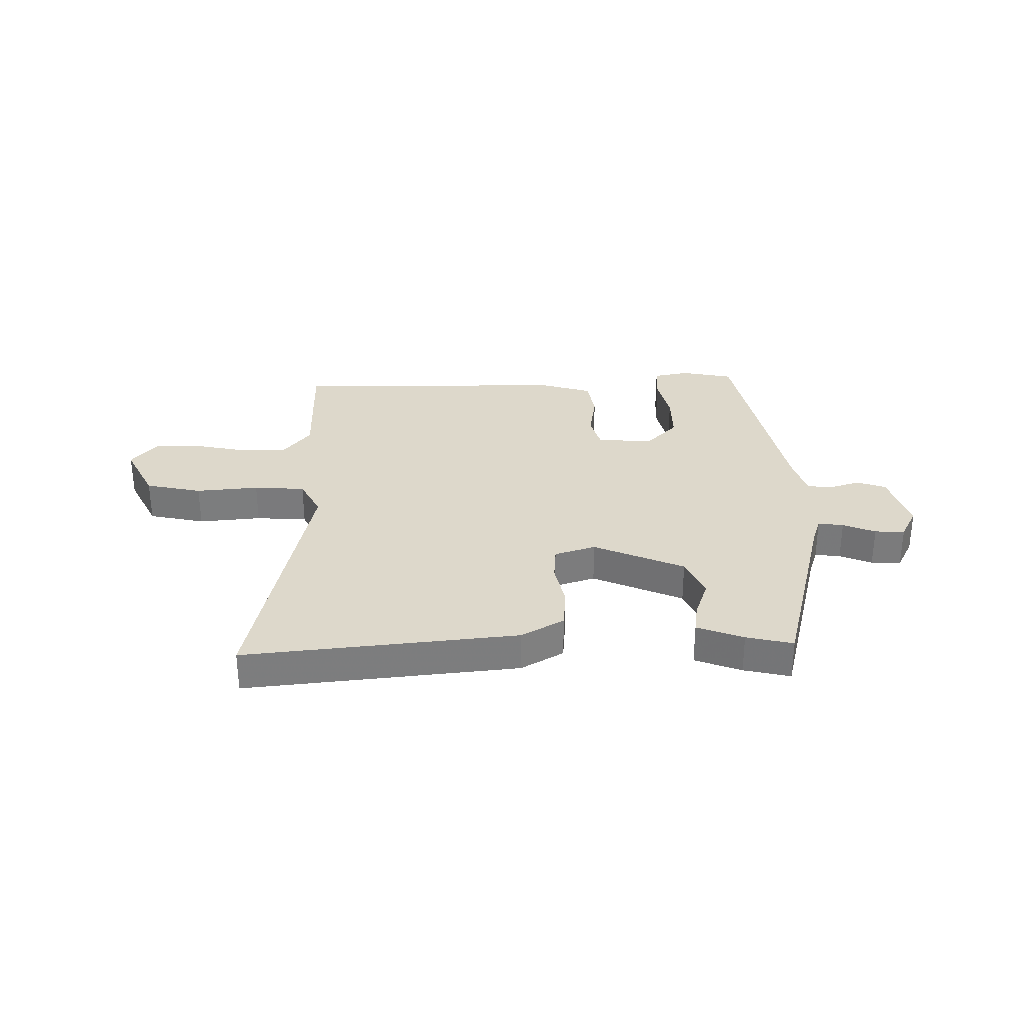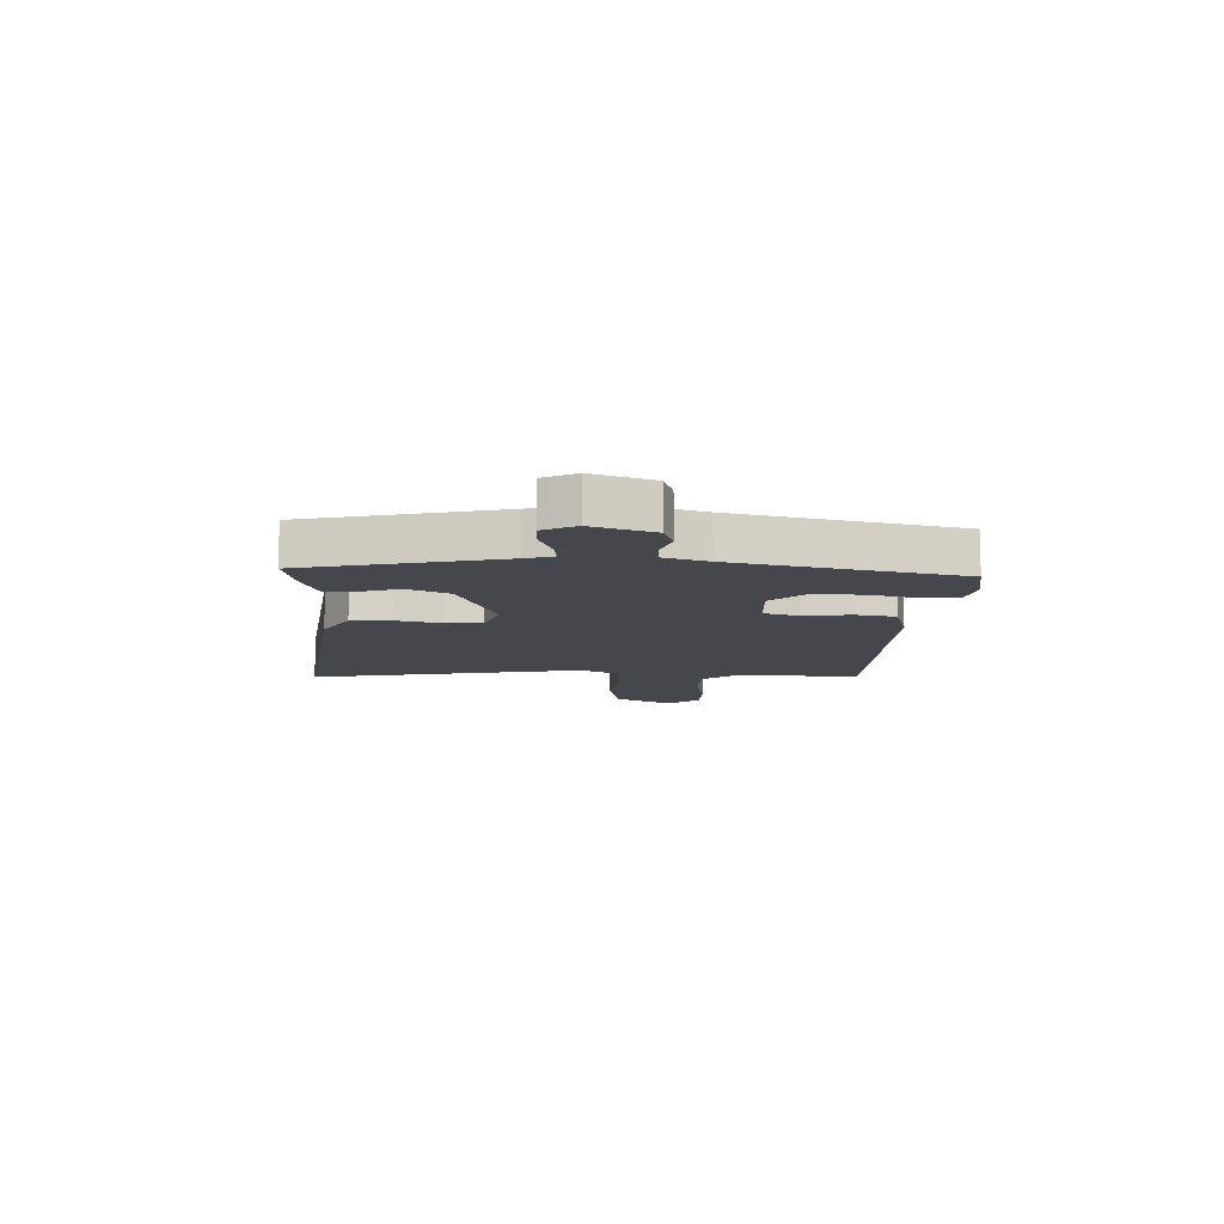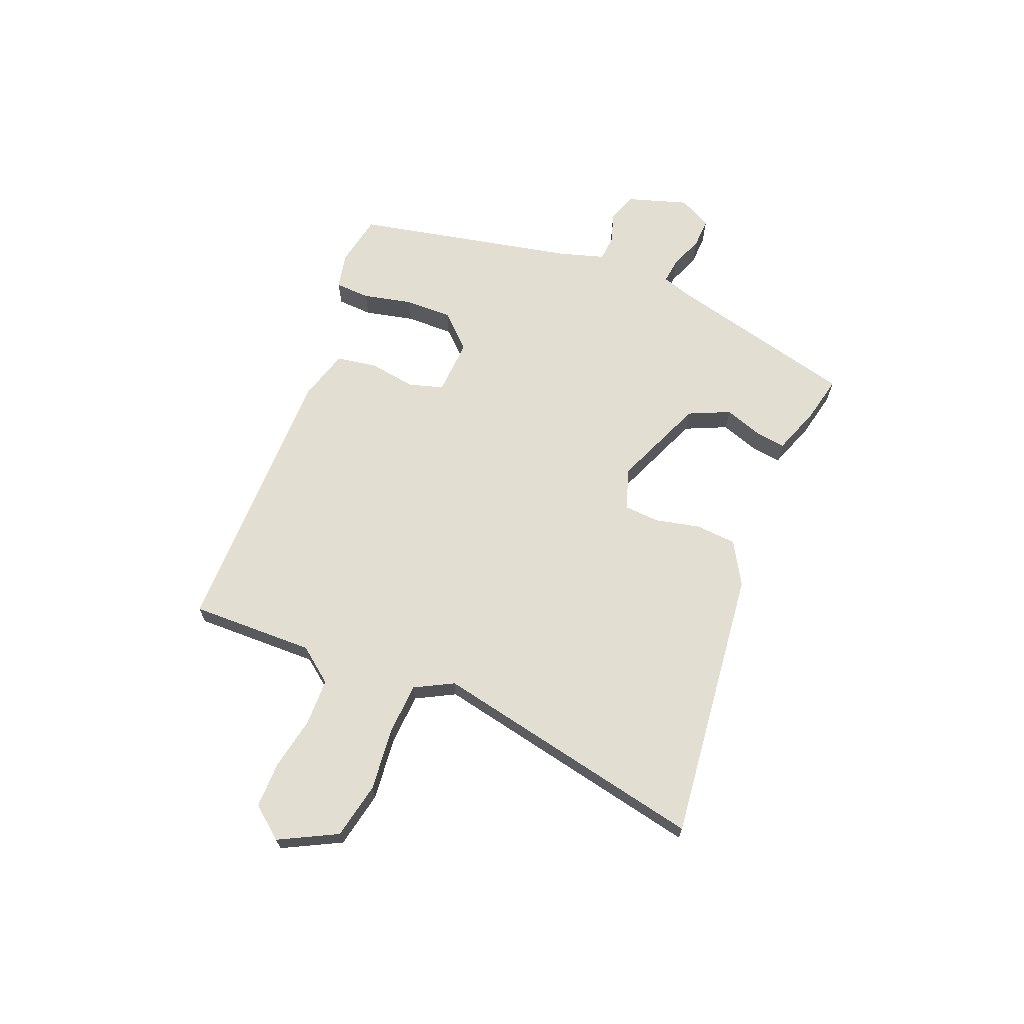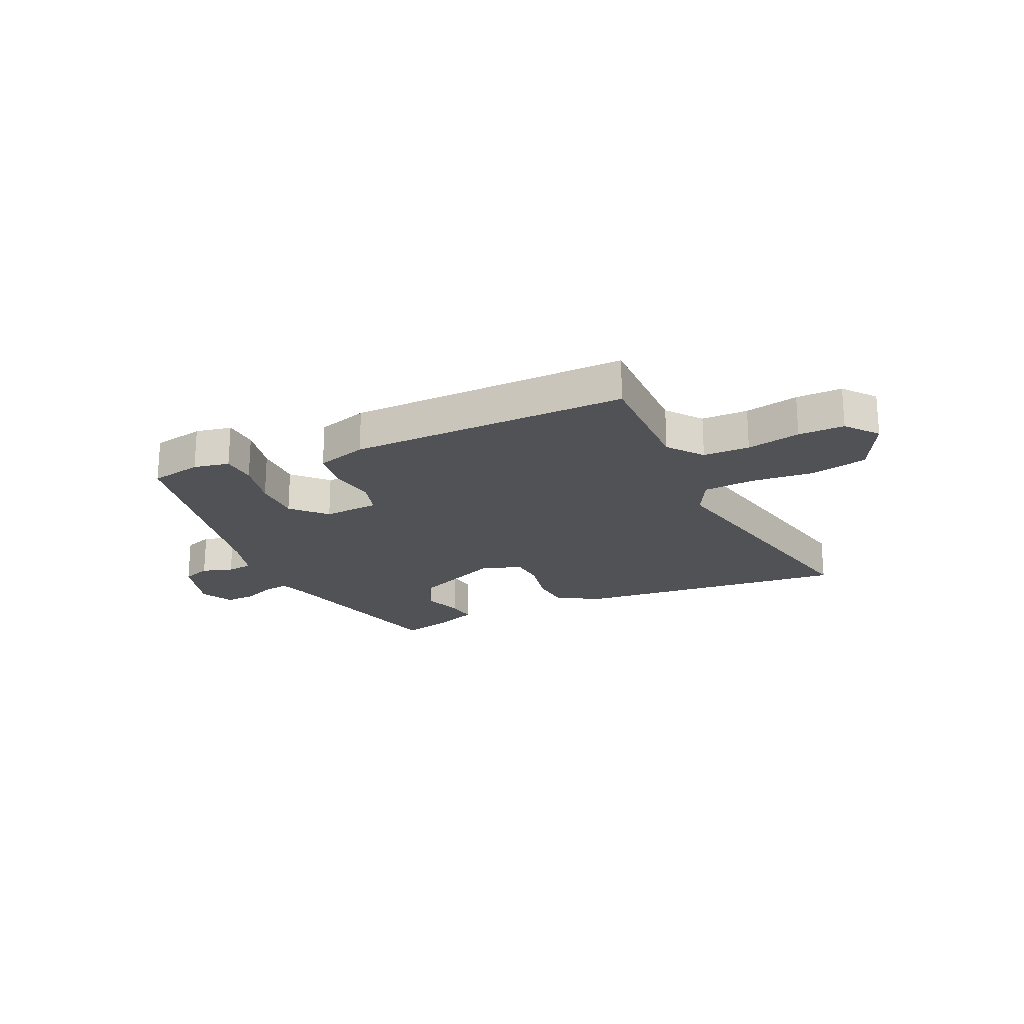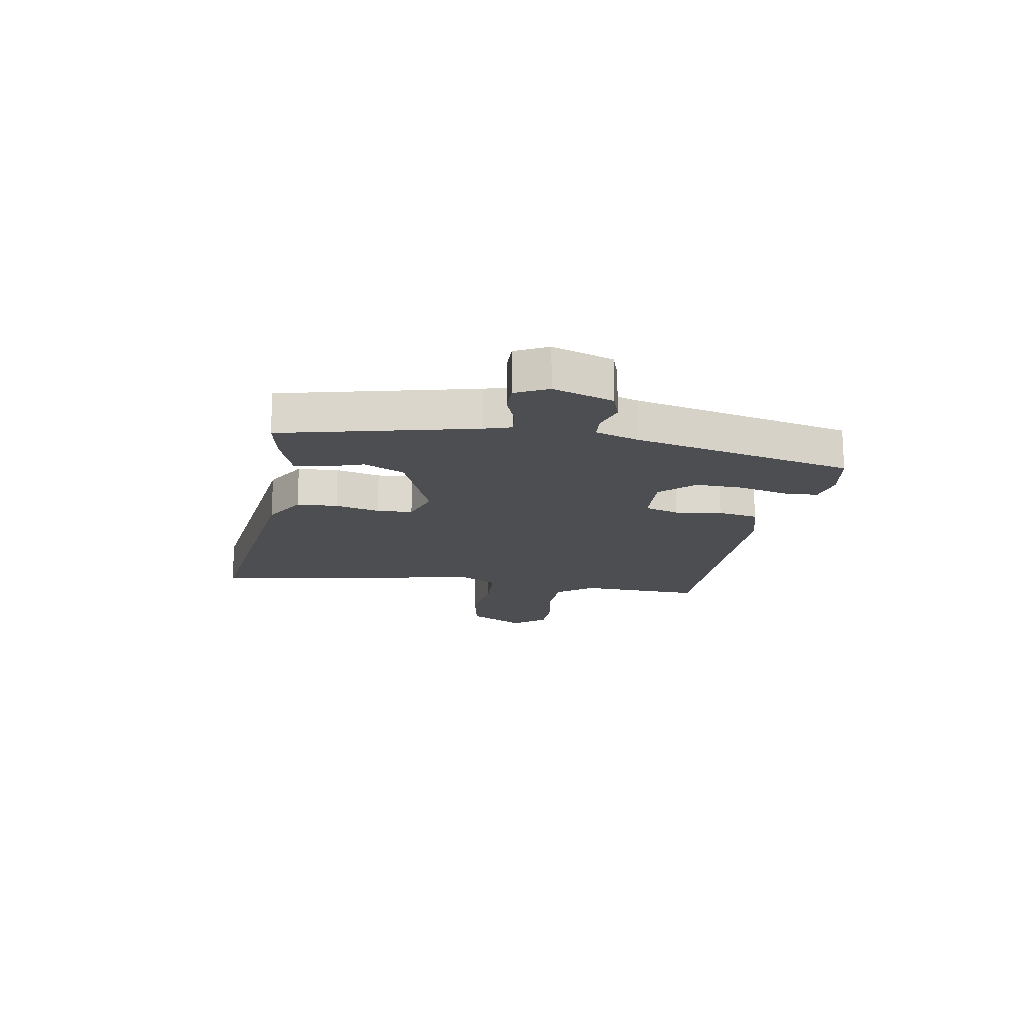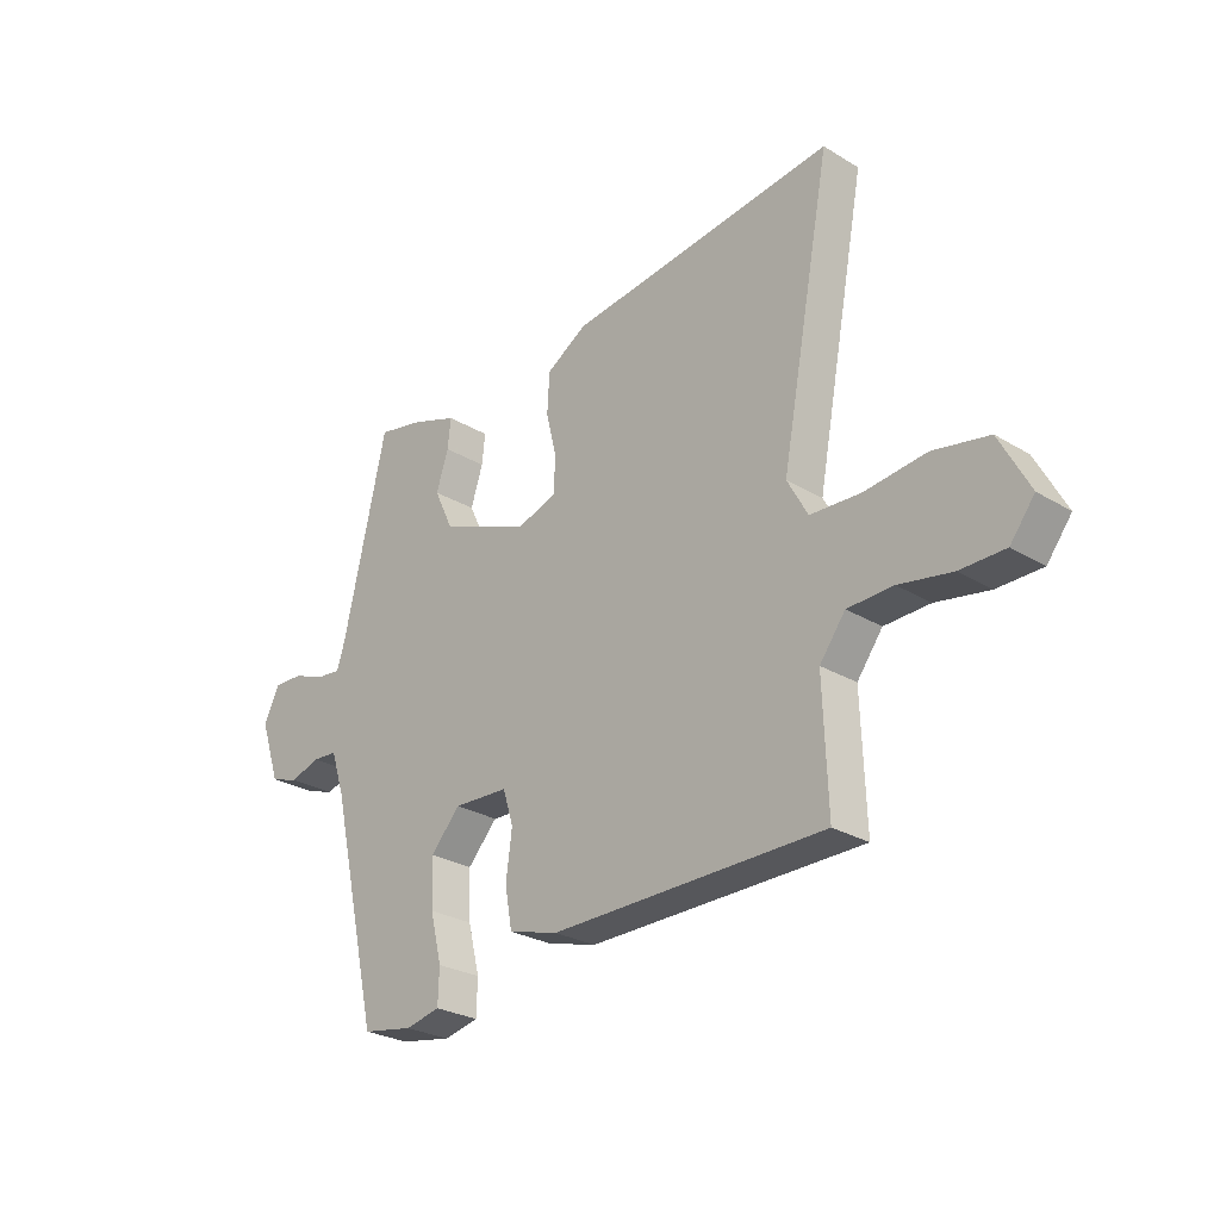
<metadata>
{"format":"obj","ext":"obj","renderer":"f3d","projection":"perspective","resolution":1024,"background":"white","views":[{"elev":31.4,"azim":0.5,"up":"+Y"},{"elev":-10.9,"azim":88.1,"up":"+Y"},{"elev":67.4,"azim":-67.1,"up":"+Y"},{"elev":-21.3,"azim":-154.0,"up":"+Y"},{"elev":-17.0,"azim":80.6,"up":"+Y"},{"elev":-26.7,"azim":-133.3,"up":"+Z"}]}
</metadata>
<code>
v -0.508 0.07 -0.469
v -0.5 0.07 -0.251
v -0.546 0.07 -0.189
v -0.628 0.07 -0.186
v -0.723 0.07 -0.203
v -0.804 0.07 -0.202
v -0.848 0.07 -0.145
v -0.794 0.07 -0.044
v -0.694 0.07 -0.025
v -0.583 0.07 -0.038
v -0.492 0.07 -0.034
v -0.455 0.07 0.033
v -0.546 0.07 0.519
v -0.063 0.07 0.456
v 0.011 0.07 0.411
v 0.015 0.07 0.339
v -0.004 0.07 0.26
v -0.001 0.07 0.197
v 0.071 0.07 0.172
v 0.233 0.07 0.237
v 0.267 0.07 0.309
v 0.245 0.07 0.377
v 0.239 0.07 0.43
v 0.322 0.07 0.459
v 0.405 0.07 0.476
v 0.483 0.07 0.135
v 0.498 0.07 0.086
v 0.543 0.07 0.091
v 0.601 0.07 0.113
v 0.654 0.07 0.114
v 0.682 0.07 0.056
v 0.646 0.07 -0.051
v 0.595 0.07 -0.068
v 0.541 0.07 -0.05
v 0.496 0.07 -0.053
v 0.471 0.07 -0.13
v 0.382 0.07 -0.52
v 0.29 0.07 -0.536
v 0.227 0.07 -0.522
v 0.225 0.07 -0.46
v 0.246 0.07 -0.375
v 0.249 0.07 -0.29
v 0.195 0.07 -0.231
v 0.096 0.07 -0.235
v 0.077 0.07 -0.296
v 0.088 0.07 -0.379
v 0.075 0.07 -0.45
v -0.015 0.07 -0.475
v -0.508 0 -0.469
v -0.5 0 -0.251
v -0.546 0 -0.189
v -0.628 0 -0.186
v -0.723 0 -0.203
v -0.804 0 -0.202
v -0.848 0 -0.145
v -0.794 0 -0.044
v -0.694 0 -0.025
v -0.583 0 -0.038
v -0.492 0 -0.034
v -0.455 0 0.033
v -0.546 0 0.519
v -0.063 0 0.456
v 0.011 0 0.411
v 0.015 0 0.339
v -0.004 0 0.26
v -0.001 0 0.197
v 0.071 0 0.172
v 0.233 0 0.237
v 0.267 0 0.309
v 0.245 0 0.377
v 0.239 0 0.43
v 0.322 0 0.459
v 0.405 0 0.476
v 0.483 0 0.135
v 0.498 0 0.086
v 0.543 0 0.091
v 0.601 0 0.113
v 0.654 0 0.114
v 0.682 0 0.056
v 0.646 0 -0.051
v 0.595 0 -0.068
v 0.541 0 -0.05
v 0.496 0 -0.053
v 0.471 0 -0.13
v 0.382 0 -0.52
v 0.29 0 -0.536
v 0.227 0 -0.522
v 0.225 0 -0.46
v 0.246 0 -0.375
v 0.249 0 -0.29
v 0.195 0 -0.231
v 0.096 0 -0.235
v 0.077 0 -0.296
v 0.088 0 -0.379
v 0.075 0 -0.45
v -0.015 0 -0.475
f 45 46 47 48
f 44 45 48 1
f 38 39 40 41
f 36 37 38 41
f 35 36 41 42
f 31 32 33 34
f 31 34 35
f 28 29 30 31
f 27 28 31 35
f 26 27 35 42
f 21 22 23 24
f 21 24 25 26
f 14 15 16 17
f 12 13 14 17
f 11 12 17 18
f 7 8 9 10
f 7 10 11
f 4 5 6 7
f 3 4 7 11
f 2 3 11 18
f 44 1 2 18
f 21 26 42 43
f 20 21 43 44
f 19 20 44
f 18 19 44
f 96 95 94 93
f 49 96 93 92
f 89 88 87 86
f 89 86 85 84
f 90 89 84 83
f 82 81 80 79
f 83 82 79
f 79 78 77 76
f 83 79 76 75
f 90 83 75 74
f 72 71 70 69
f 74 73 72 69
f 65 64 63 62
f 65 62 61 60
f 66 65 60 59
f 58 57 56 55
f 59 58 55
f 55 54 53 52
f 59 55 52 51
f 66 59 51 50
f 66 50 49 92
f 91 90 74 69
f 92 91 69 68
f 92 68 67
f 92 67 66
f 1 49 50 2
f 2 50 51 3
f 3 51 52 4
f 4 52 53 5
f 5 53 54 6
f 6 54 55 7
f 7 55 56 8
f 8 56 57 9
f 9 57 58 10
f 10 58 59 11
f 11 59 60 12
f 12 60 61 13
f 13 61 62 14
f 14 62 63 15
f 15 63 64 16
f 16 64 65 17
f 17 65 66 18
f 18 66 67 19
f 19 67 68 20
f 20 68 69 21
f 21 69 70 22
f 22 70 71 23
f 23 71 72 24
f 24 72 73 25
f 25 73 74 26
f 26 74 75 27
f 27 75 76 28
f 28 76 77 29
f 29 77 78 30
f 30 78 79 31
f 31 79 80 32
f 32 80 81 33
f 33 81 82 34
f 34 82 83 35
f 35 83 84 36
f 36 84 85 37
f 37 85 86 38
f 38 86 87 39
f 39 87 88 40
f 40 88 89 41
f 41 89 90 42
f 42 90 91 43
f 43 91 92 44
f 44 92 93 45
f 45 93 94 46
f 46 94 95 47
f 47 95 96 48
f 48 96 49 1

</code>
